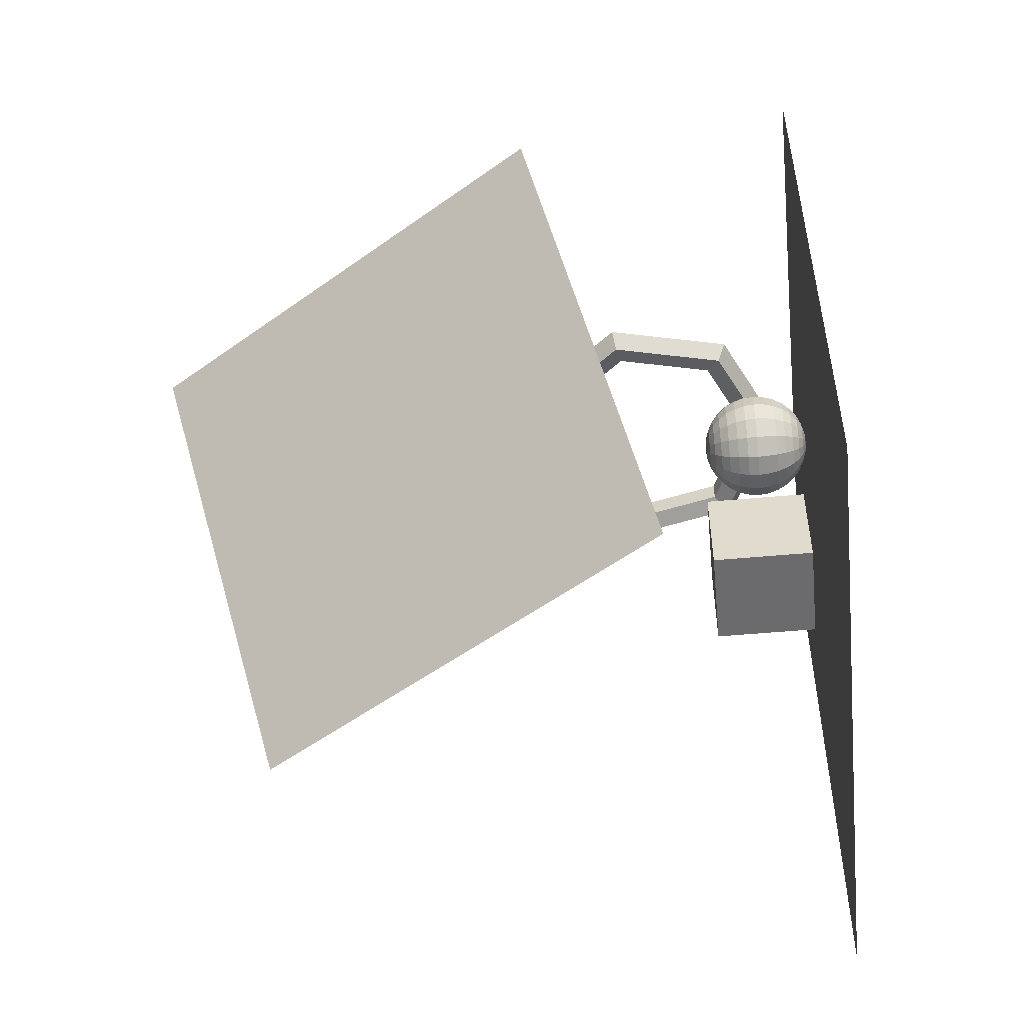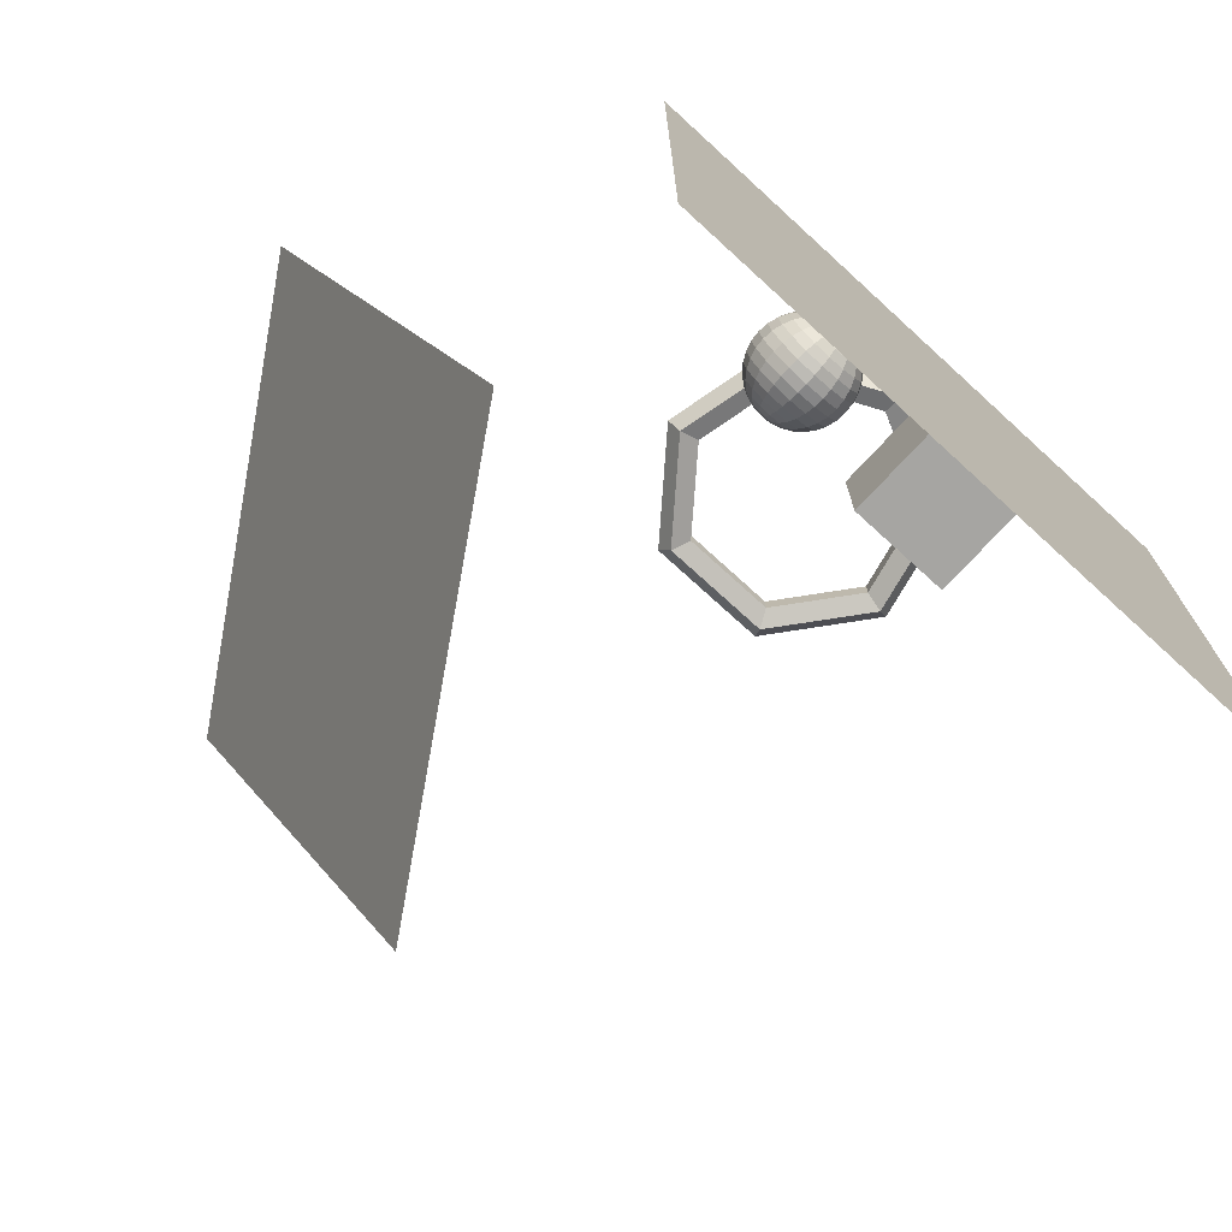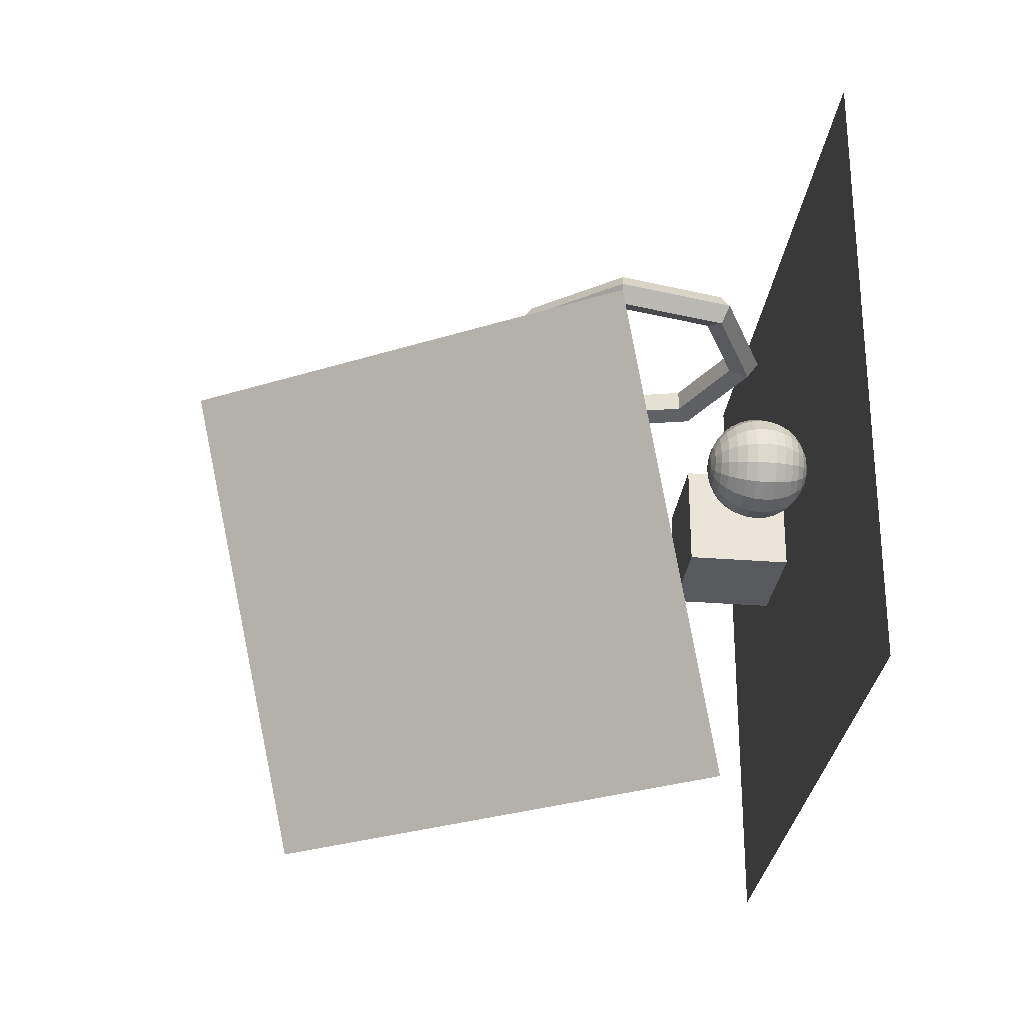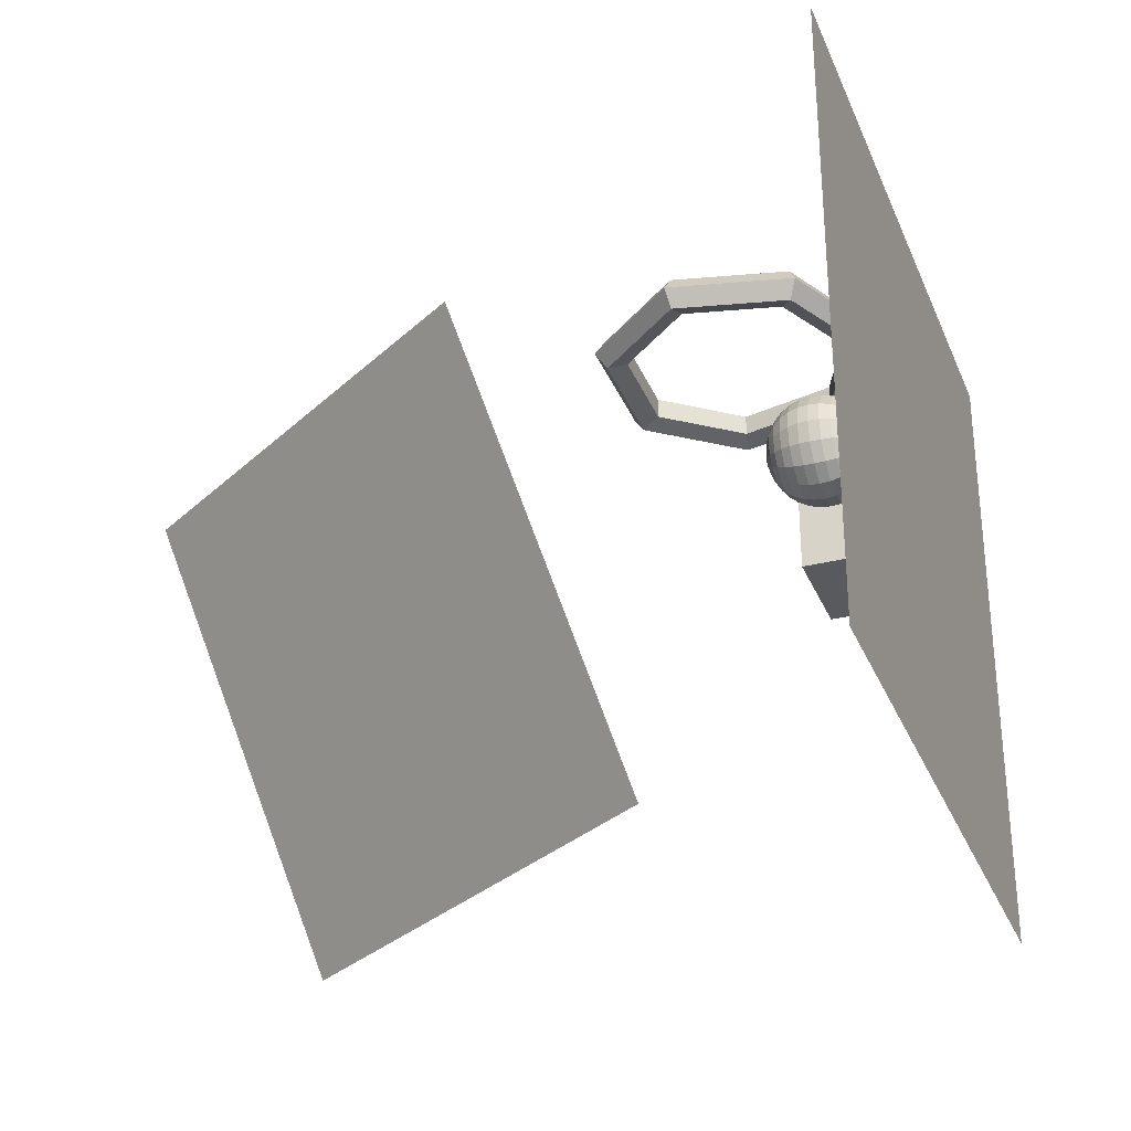
<metadata>
{"format":"obj","ext":"obj","renderer":"f3d","projection":"perspective","resolution":1024,"background":"white","views":[{"elev":-53.5,"azim":-84.5,"up":"+Z"},{"elev":-73.6,"azim":-42.5,"up":"+Z"},{"elev":-29.1,"azim":-96.8,"up":"+Z"},{"elev":-31.6,"azim":-70.1,"up":"+Z"}]}
</metadata>
<code>
o Plane.001
v 6.128 -1.234 6.462
v -6.412 -1.234 -6.079
v -6.412 -1.234 6.462
v 6.128 -1.234 -6.079
f 1 2 3
f 1 4 2
o Sphere.001
v -2.3 -0.9239 -0.3827
v -2.087 -0.8315 -0.5133
v -2.154 -0.9239 -0.3536
v -2.3 0.3827 -0.9239
v -1.925 0.1951 -0.9061
v -2.3 0.1951 -0.9808
v -2.3 -0.9808 -0.1951
v -2.225 -0.9808 -0.1802
v -1.917 0 -0.9239
v -2.3 0 -1
v -2.3 0.9808 -0.1951
v -2.3 1 0
v -2.225 0.9808 -0.1802
v -2.3 -1 -0
v -1.925 -0.1951 -0.9061
v -2.3 -0.1951 -0.9808
v -2.3 0.9239 -0.3827
v -2.154 0.9239 -0.3536
v -1.946 -0.3827 -0.8536
v -2.3 -0.3827 -0.9239
v -2.3 0.8315 -0.5556
v -2.087 0.8315 -0.5133
v -1.982 -0.5556 -0.7682
v -2.3 -0.5556 -0.8315
v -2.029 0.7071 -0.6533
v -2.3 0.7071 -0.7071
v -2.029 -0.7071 -0.6533
v -2.3 -0.7071 -0.7071
v -1.982 0.5556 -0.7682
v -2.3 0.5556 -0.8315
v -2.3 -0.8315 -0.5556
v -1.946 0.3827 -0.8536
v -1.907 -0.8315 -0.3928
v -1.647 0.3827 -0.6533
v -2.029 -0.9239 -0.2706
v -1.606 0.1951 -0.6935
v -2.162 -0.9808 -0.1379
v -1.593 0 -0.7071
v -2.162 0.9808 -0.1379
v -1.606 -0.1951 -0.6935
v -2.029 0.9239 -0.2706
v -1.647 -0.3827 -0.6533
v -1.907 0.8315 -0.3928
v -1.712 -0.5556 -0.5879
v -1.8 0.7071 -0.5
v -1.8 -0.7071 -0.5
v -1.712 0.5556 -0.5879
v -1.946 0.9239 -0.1464
v -1.446 -0.3827 -0.3536
v -1.787 0.8315 -0.2126
v -1.532 -0.5556 -0.3182
v -1.647 0.7071 -0.2706
v -1.647 -0.7071 -0.2706
v -1.532 0.5556 -0.3182
v -1.787 -0.8315 -0.2126
v -1.446 0.3827 -0.3536
v -1.946 -0.9239 -0.1464
v -1.394 0.1951 -0.3753
v -2.12 -0.9808 -0.07466
v -1.376 0 -0.3827
v -2.12 0.9808 -0.07466
v -1.394 -0.1951 -0.3753
v -1.469 0.5556 0
v -1.376 0.3827 0
v -1.744 -0.8315 -0
v -1.917 -0.9239 -0
v -1.319 0.1951 0
v -2.105 -0.9808 -0
v -1.3 0 0
v -2.105 0.9808 0
v -1.319 -0.1951 -0
v -1.917 0.9239 0
v -1.376 -0.3827 -0
v -1.744 0.8315 0
v -1.469 -0.5556 -0
v -1.593 0.7071 0
v -1.593 -0.7071 -0
v -1.394 -0.1951 0.3753
v -1.446 -0.3827 0.3536
v -1.787 0.8315 0.2126
v -1.532 -0.5556 0.3182
v -1.647 0.7071 0.2706
v -1.647 -0.7071 0.2706
v -1.532 0.5556 0.3182
v -1.787 -0.8315 0.2126
v -1.446 0.3827 0.3536
v -1.946 -0.9239 0.1464
v -1.394 0.1951 0.3753
v -2.12 -0.9808 0.07466
v -1.376 -0 0.3827
v -2.12 0.9808 0.07466
v -1.946 0.9239 0.1464
v -1.907 -0.8315 0.3928
v -2.029 -0.9239 0.2706
v -1.606 0.1951 0.6935
v -2.162 -0.9808 0.1379
v -1.593 -0 0.7071
v -2.162 0.9808 0.1379
v -1.606 -0.1951 0.6935
v -2.029 0.9239 0.2706
v -1.647 -0.3827 0.6533
v -1.907 0.8315 0.3928
v -1.712 -0.5556 0.5879
v -1.8 0.7071 0.5
v -1.8 -0.7071 0.5
v -1.712 0.5556 0.5879
v -1.647 0.3827 0.6533
v -2.087 0.8315 0.5133
v -1.982 -0.5556 0.7682
v -2.029 0.7071 0.6533
v -2.029 -0.7071 0.6533
v -1.982 0.5556 0.7682
v -2.087 -0.8315 0.5133
v -1.946 0.3827 0.8536
v -2.154 -0.9239 0.3536
v -1.925 0.1951 0.9061
v -2.225 -0.9808 0.1802
v -1.917 -0 0.9239
v -2.225 0.9808 0.1802
v -1.925 -0.1951 0.9061
v -2.154 0.9239 0.3536
v -1.946 -0.3827 0.8536
v -2.3 0.1951 0.9808
v -2.3 -0.9808 0.1951
v -2.3 -0 1
v -2.3 0.9808 0.1951
v -2.3 -0.1951 0.9808
v -2.3 0.9239 0.3827
v -2.3 -0.3827 0.9239
v -2.3 0.8315 0.5556
v -2.3 -0.5556 0.8315
v -2.3 0.7071 0.7071
v -2.3 -0.7071 0.7071
v -2.3 0.5556 0.8315
v -2.3 -0.8315 0.5556
v -2.3 0.3827 0.9239
v -2.3 -0.9239 0.3827
v -2.618 -0.5556 0.7682
v -2.571 0.7071 0.6533
v -2.571 -0.7071 0.6533
v -2.618 0.5556 0.7682
v -2.513 -0.8315 0.5133
v -2.654 0.3827 0.8536
v -2.446 -0.9239 0.3536
v -2.675 0.1951 0.9061
v -2.375 -0.9808 0.1802
v -2.683 -0 0.9239
v -2.375 0.9808 0.1802
v -2.675 -0.1951 0.9061
v -2.446 0.9239 0.3536
v -2.654 -0.3827 0.8536
v -2.513 0.8315 0.5133
v -2.438 -0.9808 0.1379
v -2.994 0.1951 0.6935
v -3.007 -0 0.7071
v -2.438 0.9808 0.1379
v -2.994 -0.1951 0.6935
v -2.571 0.9239 0.2706
v -2.953 -0.3827 0.6533
v -2.693 0.8315 0.3928
v -2.888 -0.5556 0.5879
v -2.8 0.7071 0.5
v -2.8 -0.7071 0.5
v -2.888 0.5556 0.5879
v -2.693 -0.8315 0.3928
v -2.953 0.3827 0.6533
v -2.571 -0.9239 0.2706
v -2.953 -0.7071 0.2706
v -2.953 0.7071 0.2706
v -3.068 0.5556 0.3182
v -2.813 -0.8315 0.2126
v -3.154 0.3827 0.3536
v -2.654 -0.9239 0.1464
v -3.206 0.1951 0.3753
v -2.48 -0.9808 0.07466
v -3.224 -0 0.3827
v -2.48 0.9808 0.07466
v -3.206 -0.1951 0.3753
v -2.654 0.9239 0.1464
v -3.154 -0.3827 0.3536
v -2.813 0.8315 0.2126
v -3.068 -0.5556 0.3182
v -2.495 0.9808 0
v -2.495 -0.9808 -0
v -3.281 -0.1951 -0
v -2.683 0.9239 0
v -3.224 -0.3827 -0
v -2.856 0.8315 0
v -3.131 -0.5556 -0
v -3.007 0.7071 0
v -3.007 -0.7071 -0
v -3.131 0.5556 0
v -2.856 -0.8315 -0
v -3.224 0.3827 0
v -2.683 -0.9239 -0
v -3.281 0.1951 0
v -3.3 0 0
v -2.953 0.7071 -0.2706
v -3.068 0.5556 -0.3182
v -2.953 -0.7071 -0.2706
v -2.813 -0.8315 -0.2126
v -3.154 0.3827 -0.3536
v -2.654 -0.9239 -0.1464
v -3.206 0.1951 -0.3753
v -2.48 -0.9808 -0.07466
v -3.224 0 -0.3827
v -2.48 0.9808 -0.07466
v -3.206 -0.1951 -0.3753
v -2.654 0.9239 -0.1464
v -3.154 -0.3827 -0.3536
v -2.813 0.8315 -0.2126
v -3.068 -0.5556 -0.3182
v -2.994 -0.1951 -0.6935
v -2.571 0.9239 -0.2706
v -2.953 -0.3827 -0.6533
v -2.693 0.8315 -0.3928
v -2.888 -0.5556 -0.5879
v -2.8 0.7071 -0.5
v -2.8 -0.7071 -0.5
v -2.888 0.5556 -0.5879
v -2.693 -0.8315 -0.3928
v -2.953 0.3827 -0.6533
v -2.571 -0.9239 -0.2706
v -2.994 0.1951 -0.6935
v -2.438 -0.9808 -0.1379
v -3.007 0 -0.7071
v -2.438 0.9808 -0.1379
v -2.571 -0.7071 -0.6533
v -2.513 -0.8315 -0.5133
v -2.654 0.3827 -0.8536
v -2.446 -0.9239 -0.3536
v -2.675 0.1951 -0.9061
v -2.375 -0.9808 -0.1802
v -2.683 0 -0.9239
v -2.375 0.9808 -0.1802
v -2.675 -0.1951 -0.9061
v -2.446 0.9239 -0.3536
v -2.654 -0.3827 -0.8536
v -2.513 0.8315 -0.5133
v -2.618 -0.5556 -0.7682
v -2.571 0.7071 -0.6533
v -2.618 0.5556 -0.7682
f 5 6 7
f 8 9 10
f 11 7 12
f 10 13 14
f 15 16 17
f 18 11 12
f 14 19 20
f 21 17 22
f 20 23 24
f 25 22 26
f 24 27 28
f 25 29 30
f 28 31 32
f 30 33 34
f 32 6 35
f 34 36 8
f 31 37 6
f 33 38 36
f 6 39 7
f 36 40 9
f 7 41 12
f 9 42 13
f 17 16 43
f 18 12 41
f 13 44 19
f 17 45 22
f 23 44 46
f 22 47 26
f 23 48 27
f 26 49 29
f 27 50 31
f 29 51 33
f 43 52 45
f 44 53 46
f 45 54 47
f 46 55 48
f 47 56 49
f 50 55 57
f 49 58 51
f 37 57 59
f 38 58 60
f 39 59 61
f 38 62 40
f 39 63 41
f 40 64 42
f 43 16 65
f 18 41 63
f 42 66 44
f 60 67 68
f 61 69 70
f 60 71 62
f 61 72 63
f 64 71 73
f 65 16 74
f 18 63 72
f 64 75 66
f 65 76 52
f 53 75 77
f 52 78 54
f 53 79 55
f 54 80 56
f 57 79 81
f 56 67 58
f 57 69 59
f 77 82 83
f 76 84 78
f 77 85 79
f 78 86 80
f 79 87 81
f 80 88 67
f 81 89 69
f 67 90 68
f 69 91 70
f 68 92 71
f 70 93 72
f 73 92 94
f 74 16 95
f 18 72 93
f 73 82 75
f 76 95 96
f 91 97 98
f 90 99 92
f 91 100 93
f 94 99 101
f 95 16 102
f 18 93 100
f 94 103 82
f 95 104 96
f 83 103 105
f 96 106 84
f 85 105 107
f 84 108 86
f 85 109 87
f 86 110 88
f 89 109 97
f 88 111 90
f 104 112 106
f 105 113 107
f 106 114 108
f 107 115 109
f 110 114 116
f 97 115 117
f 110 118 111
f 98 117 119
f 111 120 99
f 98 121 100
f 101 120 122
f 102 16 123
f 18 100 121
f 101 124 103
f 102 125 104
f 105 124 126
f 118 127 120
f 119 128 121
f 122 127 129
f 123 16 130
f 18 121 128
f 122 131 124
f 123 132 125
f 126 131 133
f 125 134 112
f 126 135 113
f 112 136 114
f 113 137 115
f 116 136 138
f 117 137 139
f 116 140 118
f 119 139 141
f 133 142 135
f 134 143 136
f 135 144 137
f 138 143 145
f 139 144 146
f 138 147 140
f 141 146 148
f 140 149 127
f 141 150 128
f 129 149 151
f 130 16 152
f 18 128 150
f 129 153 131
f 130 154 132
f 133 153 155
f 132 156 134
f 148 157 150
f 151 158 159
f 152 16 160
f 18 150 157
f 151 161 153
f 152 162 154
f 155 161 163
f 154 164 156
f 155 165 142
f 156 166 143
f 142 167 144
f 145 166 168
f 146 167 169
f 145 170 147
f 148 169 171
f 147 158 149
f 165 172 167
f 168 173 174
f 169 172 175
f 168 176 170
f 171 175 177
f 170 178 158
f 171 179 157
f 159 178 180
f 160 16 181
f 18 157 179
f 159 182 161
f 160 183 162
f 163 182 184
f 164 183 185
f 165 184 186
f 164 173 166
f 181 16 187
f 18 179 188
f 180 189 182
f 181 190 183
f 184 189 191
f 183 192 185
f 186 191 193
f 185 194 173
f 186 195 172
f 174 194 196
f 175 195 197
f 174 198 176
f 177 197 199
f 176 200 178
f 177 188 179
f 180 200 201
f 196 202 203
f 197 204 205
f 196 206 198
f 199 205 207
f 198 208 200
f 199 209 188
f 201 208 210
f 187 16 211
f 18 188 209
f 201 212 189
f 187 213 190
f 191 212 214
f 192 213 215
f 191 216 193
f 192 202 194
f 193 204 195
f 210 217 212
f 211 218 213
f 214 217 219
f 213 220 215
f 216 219 221
f 215 222 202
f 216 223 204
f 203 222 224
f 205 223 225
f 203 226 206
f 207 225 227
f 206 228 208
f 207 229 209
f 210 228 230
f 211 16 231
f 18 209 229
f 225 232 233
f 224 234 226
f 225 235 227
f 226 236 228
f 227 237 229
f 230 236 238
f 231 16 239
f 18 229 237
f 230 240 217
f 231 241 218
f 219 240 242
f 218 243 220
f 221 242 244
f 220 245 222
f 221 232 223
f 224 245 246
f 241 15 21
f 240 24 242
f 243 21 25
f 242 28 244
f 243 30 245
f 244 32 232
f 246 30 34
f 232 35 233
f 246 8 234
f 233 5 235
f 234 10 236
f 235 11 237
f 238 10 14
f 239 16 15
f 18 237 11
f 238 20 240
f 5 35 6
f 8 36 9
f 11 5 7
f 10 9 13
f 14 13 19
f 21 15 17
f 20 19 23
f 25 21 22
f 24 23 27
f 25 26 29
f 28 27 31
f 30 29 33
f 32 31 6
f 34 33 36
f 31 50 37
f 33 51 38
f 6 37 39
f 36 38 40
f 7 39 41
f 9 40 42
f 13 42 44
f 17 43 45
f 23 19 44
f 22 45 47
f 23 46 48
f 26 47 49
f 27 48 50
f 29 49 51
f 43 65 52
f 44 66 53
f 45 52 54
f 46 53 55
f 47 54 56
f 50 48 55
f 49 56 58
f 37 50 57
f 38 51 58
f 39 37 59
f 38 60 62
f 39 61 63
f 40 62 64
f 42 64 66
f 60 58 67
f 61 59 69
f 60 68 71
f 61 70 72
f 64 62 71
f 64 73 75
f 65 74 76
f 53 66 75
f 52 76 78
f 53 77 79
f 54 78 80
f 57 55 79
f 56 80 67
f 57 81 69
f 77 75 82
f 76 96 84
f 77 83 85
f 78 84 86
f 79 85 87
f 80 86 88
f 81 87 89
f 67 88 90
f 69 89 91
f 68 90 92
f 70 91 93
f 73 71 92
f 73 94 82
f 76 74 95
f 91 89 97
f 90 111 99
f 91 98 100
f 94 92 99
f 94 101 103
f 95 102 104
f 83 82 103
f 96 104 106
f 85 83 105
f 84 106 108
f 85 107 109
f 86 108 110
f 89 87 109
f 88 110 111
f 104 125 112
f 105 126 113
f 106 112 114
f 107 113 115
f 110 108 114
f 97 109 115
f 110 116 118
f 98 97 117
f 111 118 120
f 98 119 121
f 101 99 120
f 101 122 124
f 102 123 125
f 105 103 124
f 118 140 127
f 119 141 128
f 122 120 127
f 122 129 131
f 123 130 132
f 126 124 131
f 125 132 134
f 126 133 135
f 112 134 136
f 113 135 137
f 116 114 136
f 117 115 137
f 116 138 140
f 119 117 139
f 133 155 142
f 134 156 143
f 135 142 144
f 138 136 143
f 139 137 144
f 138 145 147
f 141 139 146
f 140 147 149
f 141 148 150
f 129 127 149
f 129 151 153
f 130 152 154
f 133 131 153
f 132 154 156
f 148 171 157
f 151 149 158
f 151 159 161
f 152 160 162
f 155 153 161
f 154 162 164
f 155 163 165
f 156 164 166
f 142 165 167
f 145 143 166
f 146 144 167
f 145 168 170
f 148 146 169
f 147 170 158
f 165 186 172
f 168 166 173
f 169 167 172
f 168 174 176
f 171 169 175
f 170 176 178
f 171 177 179
f 159 158 178
f 159 180 182
f 160 181 183
f 163 161 182
f 164 162 183
f 165 163 184
f 164 185 173
f 180 201 189
f 181 187 190
f 184 182 189
f 183 190 192
f 186 184 191
f 185 192 194
f 186 193 195
f 174 173 194
f 175 172 195
f 174 196 198
f 177 175 197
f 176 198 200
f 177 199 188
f 180 178 200
f 196 194 202
f 197 195 204
f 196 203 206
f 199 197 205
f 198 206 208
f 199 207 209
f 201 200 208
f 201 210 212
f 187 211 213
f 191 189 212
f 192 190 213
f 191 214 216
f 192 215 202
f 193 216 204
f 210 230 217
f 211 231 218
f 214 212 217
f 213 218 220
f 216 214 219
f 215 220 222
f 216 221 223
f 203 202 222
f 205 204 223
f 203 224 226
f 207 205 225
f 206 226 228
f 207 227 229
f 210 208 228
f 225 223 232
f 224 246 234
f 225 233 235
f 226 234 236
f 227 235 237
f 230 228 236
f 230 238 240
f 231 239 241
f 219 217 240
f 218 241 243
f 221 219 242
f 220 243 245
f 221 244 232
f 224 222 245
f 241 239 15
f 240 20 24
f 243 241 21
f 242 24 28
f 243 25 30
f 244 28 32
f 246 245 30
f 232 32 35
f 246 34 8
f 233 35 5
f 234 8 10
f 235 5 11
f 238 236 10
f 238 14 20
o Cube.001
v -0.26 1 -1
v 1.74 1 1
v 1.74 1 -1
v -0.26 -1 1
v 1.74 -1 1
v -0.26 1 1
v -0.26 -1 -1
v 1.74 -1 -1
f 247 248 249
f 248 250 251
f 252 253 250
f 254 250 253
f 249 251 254
f 247 254 253
f 247 252 248
f 248 252 250
f 252 247 253
f 254 251 250
f 249 248 251
f 247 249 254
o Torus.001
v 0 -0.69 4
v 0 -0.4482 3.667
v 0 -0.05684 3.794
v 0 -0.05684 4.206
v 0 -0.4482 4.333
v -2.181 0.3605 4
v -1.992 0.5113 3.667
v -1.686 0.7552 3.794
v -1.686 0.7552 4.206
v -1.992 0.5113 4.333
v -2.72 2.721 4
v -2.484 2.667 3.667
v -2.103 2.58 3.794
v -2.103 2.58 4.206
v -2.484 2.667 4.333
v -1.211 4.614 4
v -1.106 4.396 3.667
v -0.9358 4.043 3.794
v -0.9358 4.043 4.206
v -1.106 4.396 4.333
v 1.211 4.614 4
v 1.106 4.396 3.667
v 0.9358 4.043 3.794
v 0.9358 4.043 4.206
v 1.106 4.396 4.333
v 2.72 2.721 4
v 2.484 2.667 3.667
v 2.103 2.58 3.794
v 2.103 2.58 4.206
v 2.484 2.667 4.333
v 2.181 0.3605 4
v 1.992 0.5113 3.667
v 1.686 0.7552 3.794
v 1.686 0.7552 4.206
v 1.992 0.5113 4.333
f 260 256 255
f 261 257 256
f 262 258 257
f 263 259 258
f 259 260 255
f 265 261 260
f 261 267 262
f 267 263 262
f 268 264 263
f 269 260 264
f 270 266 265
f 271 267 266
f 272 268 267
f 268 274 269
f 269 270 265
f 275 271 270
f 276 272 271
f 277 273 272
f 273 279 274
f 279 270 274
f 280 276 275
f 281 277 276
f 282 278 277
f 283 279 278
f 284 275 279
f 285 281 280
f 286 282 281
f 287 283 282
f 288 284 283
f 289 280 284
f 255 286 285
f 286 257 287
f 257 288 287
f 258 289 288
f 259 285 289
f 260 261 256
f 261 262 257
f 262 263 258
f 263 264 259
f 259 264 260
f 265 266 261
f 261 266 267
f 267 268 263
f 268 269 264
f 269 265 260
f 270 271 266
f 271 272 267
f 272 273 268
f 268 273 274
f 269 274 270
f 275 276 271
f 276 277 272
f 277 278 273
f 273 278 279
f 279 275 270
f 280 281 276
f 281 282 277
f 282 283 278
f 283 284 279
f 284 280 275
f 285 286 281
f 286 287 282
f 287 288 283
f 288 289 284
f 289 285 280
f 255 256 286
f 286 256 257
f 257 258 288
f 258 259 289
f 259 255 285
o Plane
v -5.562 11.11 -1.198
v -10.04 4.001 -1.198
v -2.402 9.119 -8.722
v -6.878 2.011 -8.722
f 291 292 290
f 291 293 292

</code>
